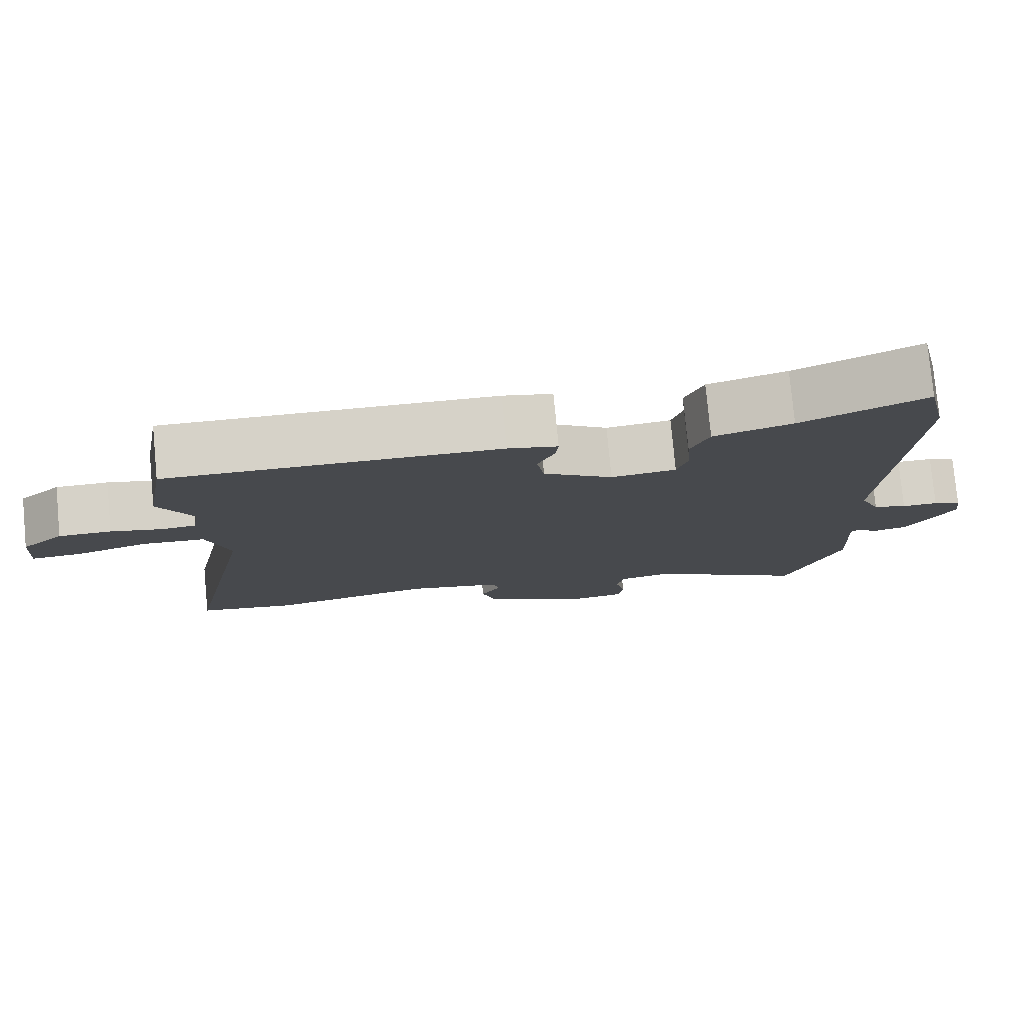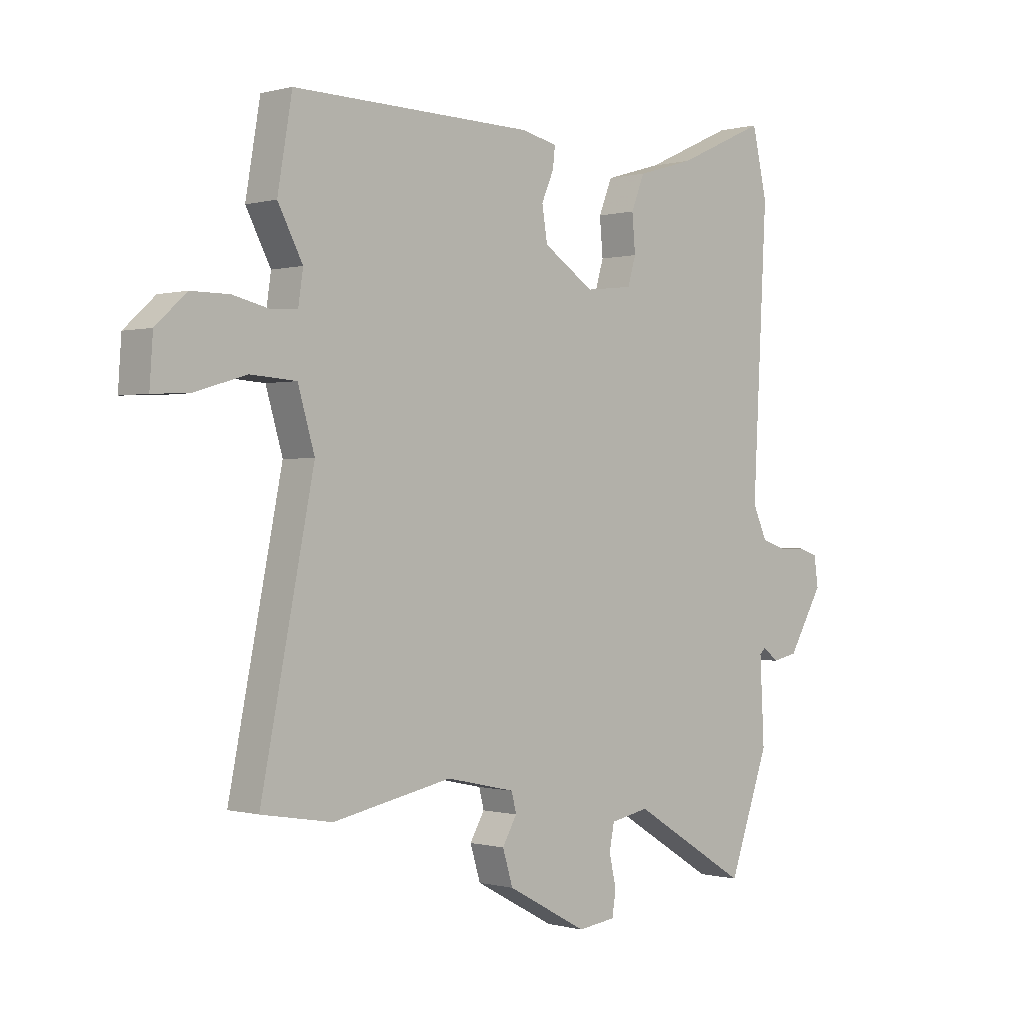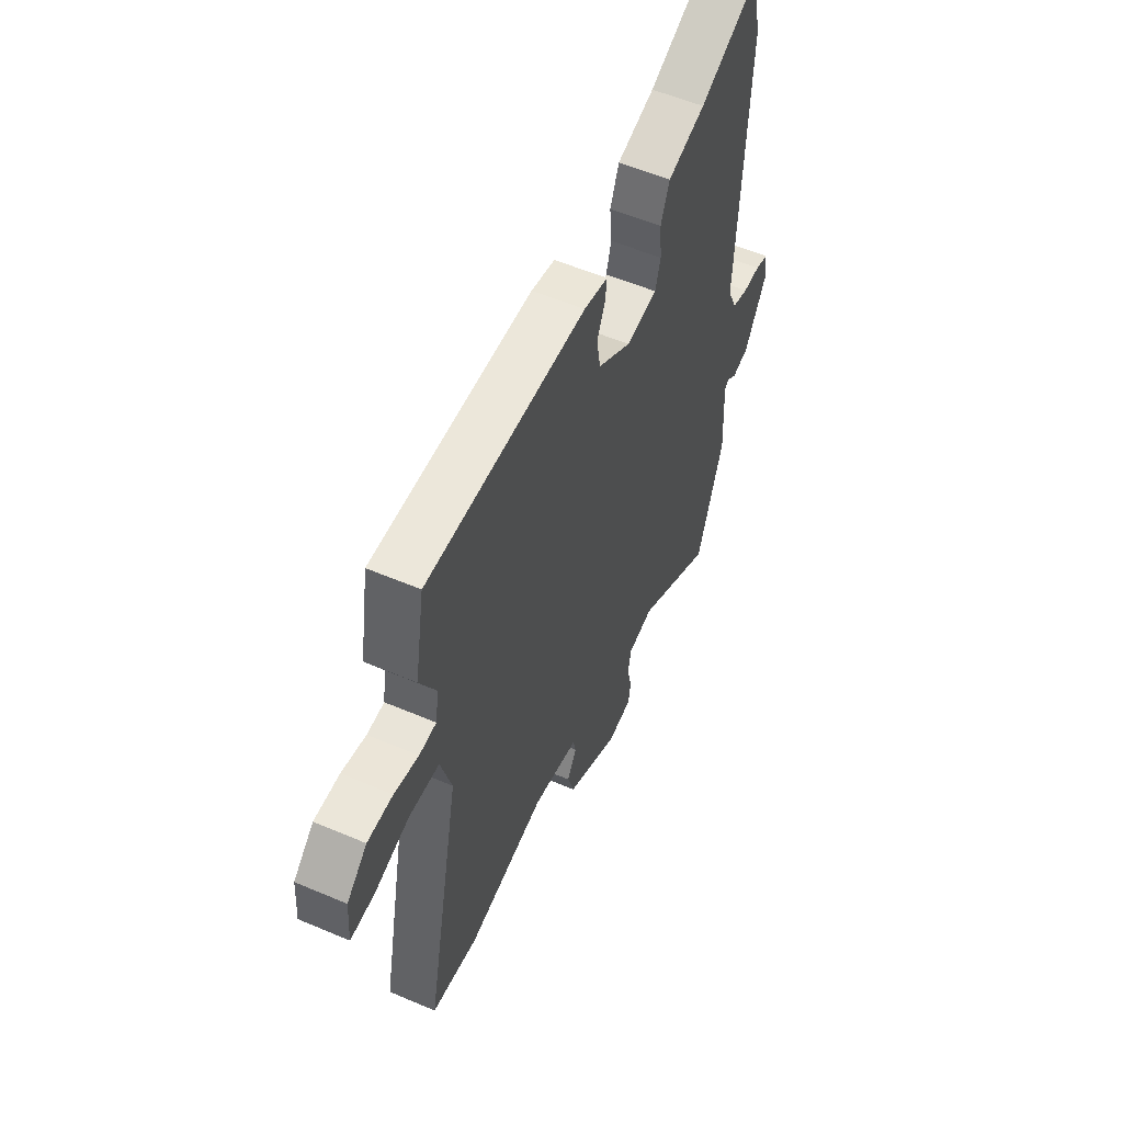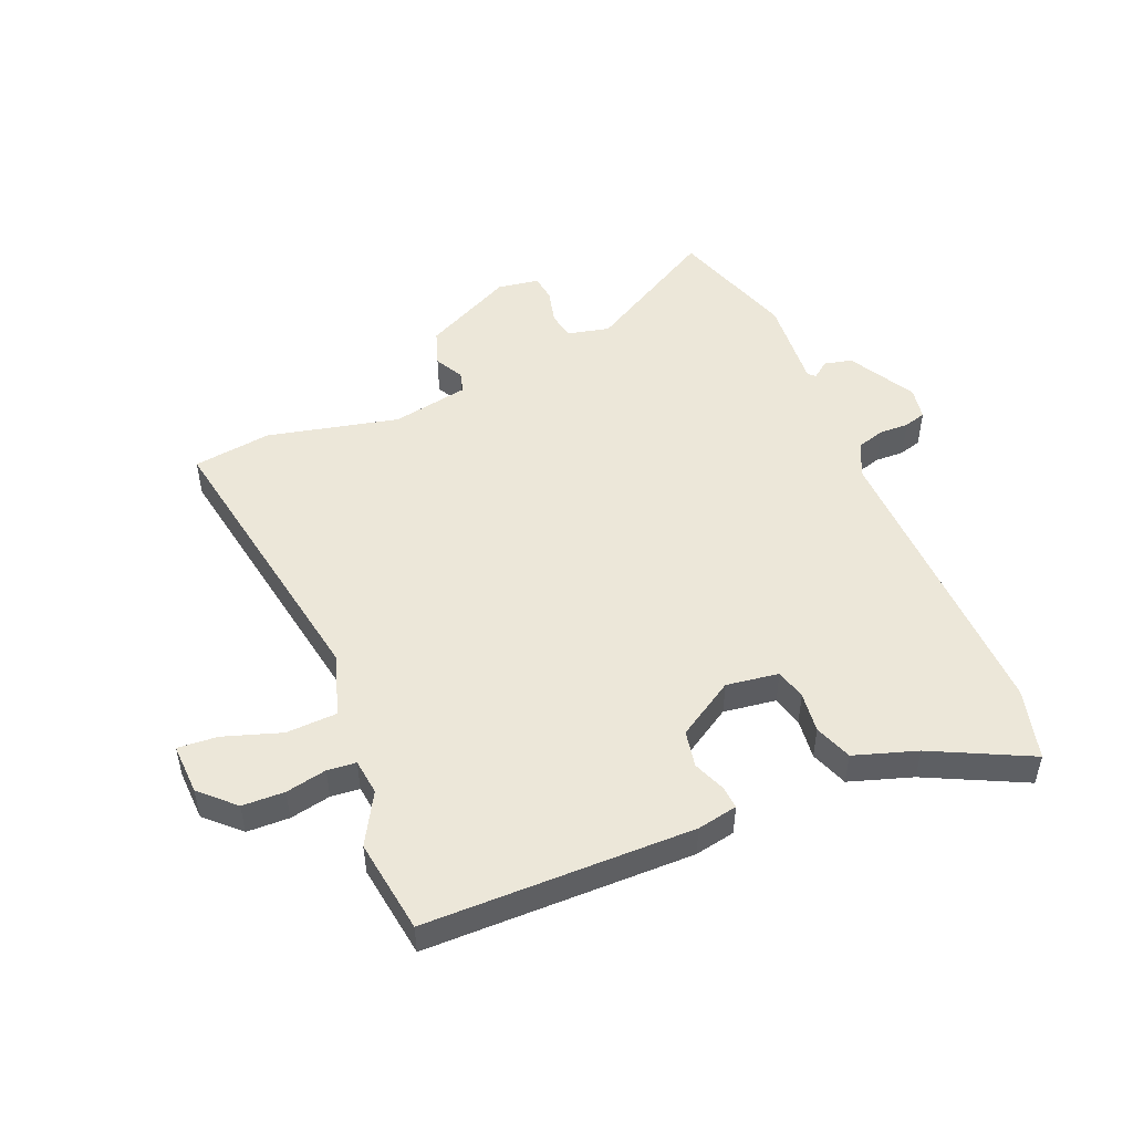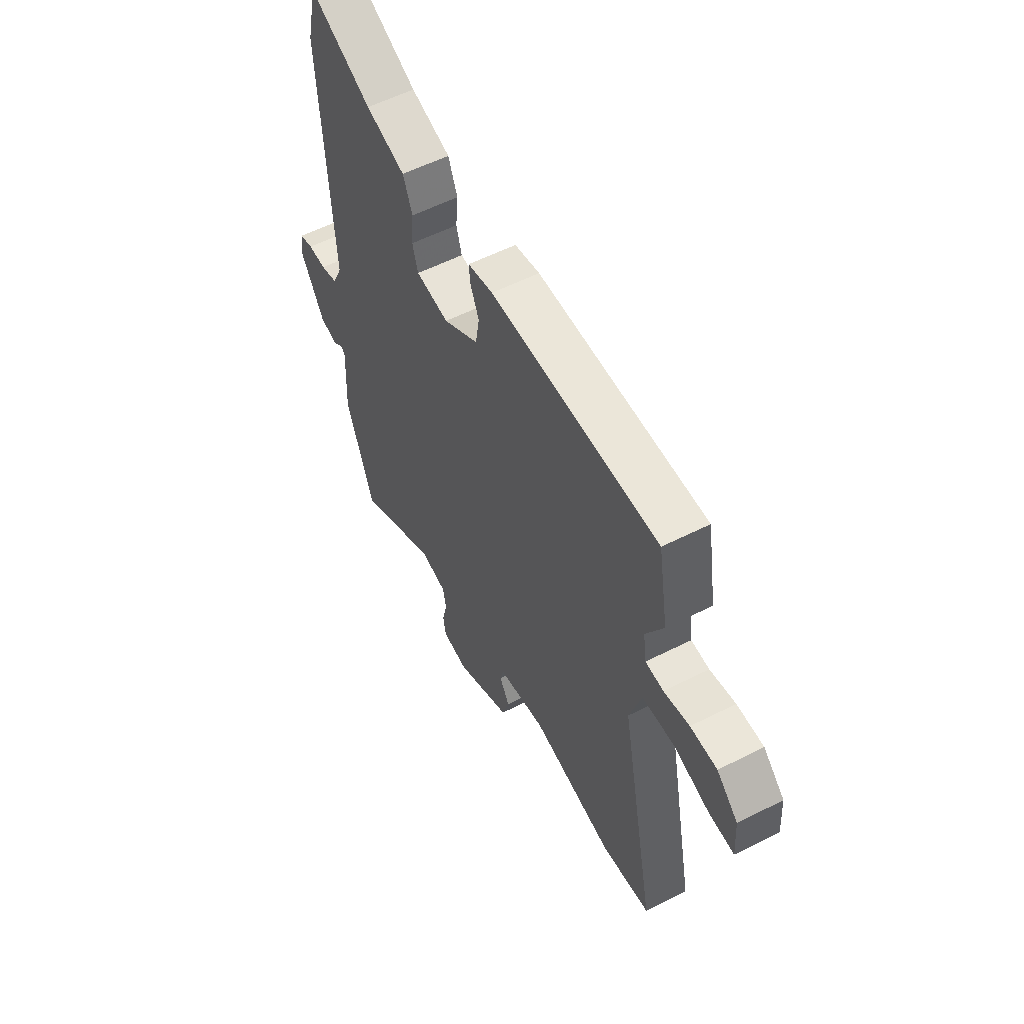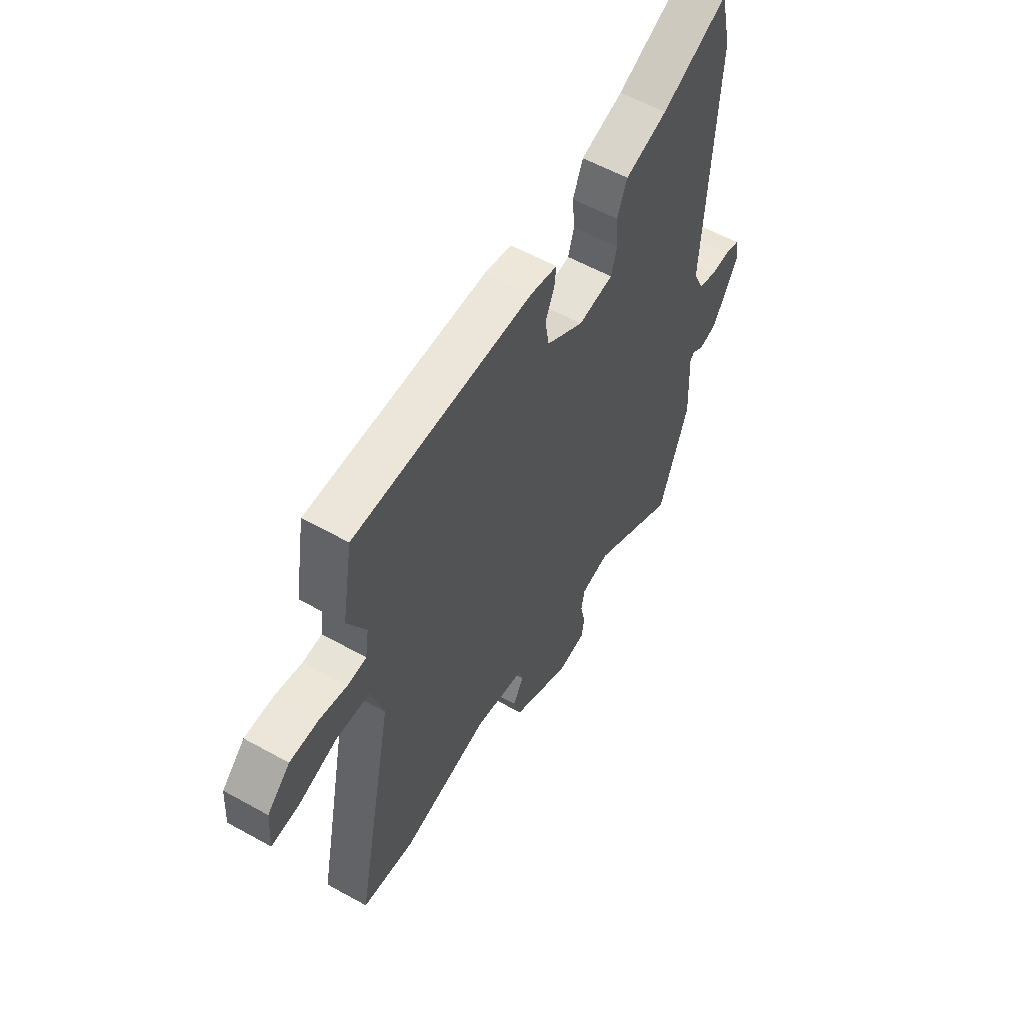
<metadata>
{"format":"obj","ext":"obj","renderer":"f3d","projection":"perspective","resolution":1024,"background":"white","views":[{"elev":78.3,"azim":-5.4,"up":"+Z"},{"elev":-0.1,"azim":-44.6,"up":"+Z"},{"elev":55.9,"azim":-65.9,"up":"+Z"},{"elev":49.7,"azim":-21.0,"up":"+Y"},{"elev":57.5,"azim":-117.7,"up":"+Z"},{"elev":57.6,"azim":-60.0,"up":"+Z"}]}
</metadata>
<code>
v -0.427 0.07 -0.512
v -0.558 0.07 -0.49
v -0.46 0.07 -0.006
v -0.491 0.07 0.099
v -0.576 0.07 0.105
v -0.673 0.07 0.076
v -0.74 0.07 0.073
v -0.734 0.07 0.159
v -0.677 0.07 0.211
v -0.606 0.07 0.211
v -0.538 0.07 0.195
v -0.49 0.07 0.198
v -0.481 0.07 0.258
v -0.527 0.07 0.345
v -0.5 0.07 0.502
v -0.053 0.07 0.493
v 0.014 0.07 0.478
v 0.01 0.07 0.44
v -0.013 0.07 0.387
v -0.003 0.07 0.325
v 0.091 0.07 0.263
v 0.179 0.07 0.273
v 0.194 0.07 0.324
v 0.188 0.07 0.392
v 0.213 0.07 0.454
v 0.319 0.07 0.485
v 0.486 0.07 0.561
v 0.514 0.07 0.44
v 0.487 0.07 -0.067
v 0.514 0.07 -0.126
v 0.56 0.07 -0.141
v 0.609 0.07 -0.141
v 0.646 0.07 -0.153
v 0.654 0.07 -0.208
v 0.589 0.07 -0.318
v 0.542 0.07 -0.328
v 0.513 0.07 -0.305
v 0.502 0.07 -0.316
v 0.508 0.07 -0.43
v 0.51 0.07 -0.472
v 0.435 0.07 -0.681
v 0.217 0.07 -0.548
v 0.145 0.07 -0.562
v 0.136 0.07 -0.609
v 0.149 0.07 -0.667
v 0.142 0.07 -0.712
v 0.072 0.07 -0.721
v -0.077 0.07 -0.641
v -0.096 0.07 -0.579
v -0.069 0.07 -0.532
v -0.078 0.07 -0.496
v -0.206 0.07 -0.468
v -0.427 0 -0.512
v -0.558 0 -0.49
v -0.46 0 -0.006
v -0.491 0 0.099
v -0.576 0 0.105
v -0.673 0 0.076
v -0.74 0 0.073
v -0.734 0 0.159
v -0.677 0 0.211
v -0.606 0 0.211
v -0.538 0 0.195
v -0.49 0 0.198
v -0.481 0 0.258
v -0.527 0 0.345
v -0.5 0 0.502
v -0.053 0 0.493
v 0.014 0 0.478
v 0.01 0 0.44
v -0.013 0 0.387
v -0.003 0 0.325
v 0.091 0 0.263
v 0.179 0 0.273
v 0.194 0 0.324
v 0.188 0 0.392
v 0.213 0 0.454
v 0.319 0 0.485
v 0.486 0 0.561
v 0.514 0 0.44
v 0.487 0 -0.067
v 0.514 0 -0.126
v 0.56 0 -0.141
v 0.609 0 -0.141
v 0.646 0 -0.153
v 0.654 0 -0.208
v 0.589 0 -0.318
v 0.542 0 -0.328
v 0.513 0 -0.305
v 0.502 0 -0.316
v 0.508 0 -0.43
v 0.51 0 -0.472
v 0.435 0 -0.681
v 0.217 0 -0.548
v 0.145 0 -0.562
v 0.136 0 -0.609
v 0.149 0 -0.667
v 0.142 0 -0.712
v 0.072 0 -0.721
v -0.077 0 -0.641
v -0.096 0 -0.579
v -0.069 0 -0.532
v -0.078 0 -0.496
v -0.206 0 -0.468
f 47 48 49 50
f 47 50 51
f 44 45 46 47
f 43 44 47 51
f 42 43 51
f 39 40 41 42
f 38 39 42 51
f 37 38 51 52
f 35 36 37
f 34 35 37
f 31 32 33 34
f 30 31 34 37
f 29 30 37 52
f 26 27 28 29
f 23 24 25 26
f 22 23 26 29
f 21 22 29 52
f 16 17 18 19
f 16 19 20
f 13 14 15 16
f 12 13 16 20
f 8 9 10 11
f 8 11 12
f 5 6 7 8
f 4 5 8 12
f 3 4 12 20
f 3 20 21 52
f 1 2 3 52
f 102 101 100 99
f 103 102 99
f 99 98 97 96
f 103 99 96 95
f 103 95 94
f 94 93 92 91
f 103 94 91 90
f 104 103 90 89
f 89 88 87
f 89 87 86
f 86 85 84 83
f 89 86 83 82
f 104 89 82 81
f 81 80 79 78
f 78 77 76 75
f 81 78 75 74
f 104 81 74 73
f 71 70 69 68
f 72 71 68
f 68 67 66 65
f 72 68 65 64
f 63 62 61 60
f 64 63 60
f 60 59 58 57
f 64 60 57 56
f 72 64 56 55
f 104 73 72 55
f 104 55 54 53
f 1 53 54 2
f 2 54 55 3
f 3 55 56 4
f 4 56 57 5
f 5 57 58 6
f 6 58 59 7
f 7 59 60 8
f 8 60 61 9
f 9 61 62 10
f 10 62 63 11
f 11 63 64 12
f 12 64 65 13
f 13 65 66 14
f 14 66 67 15
f 15 67 68 16
f 16 68 69 17
f 17 69 70 18
f 18 70 71 19
f 19 71 72 20
f 20 72 73 21
f 21 73 74 22
f 22 74 75 23
f 23 75 76 24
f 24 76 77 25
f 25 77 78 26
f 26 78 79 27
f 27 79 80 28
f 28 80 81 29
f 29 81 82 30
f 30 82 83 31
f 31 83 84 32
f 32 84 85 33
f 33 85 86 34
f 34 86 87 35
f 35 87 88 36
f 36 88 89 37
f 37 89 90 38
f 38 90 91 39
f 39 91 92 40
f 40 92 93 41
f 41 93 94 42
f 42 94 95 43
f 43 95 96 44
f 44 96 97 45
f 45 97 98 46
f 46 98 99 47
f 47 99 100 48
f 48 100 101 49
f 49 101 102 50
f 50 102 103 51
f 51 103 104 52
f 52 104 53 1

</code>
